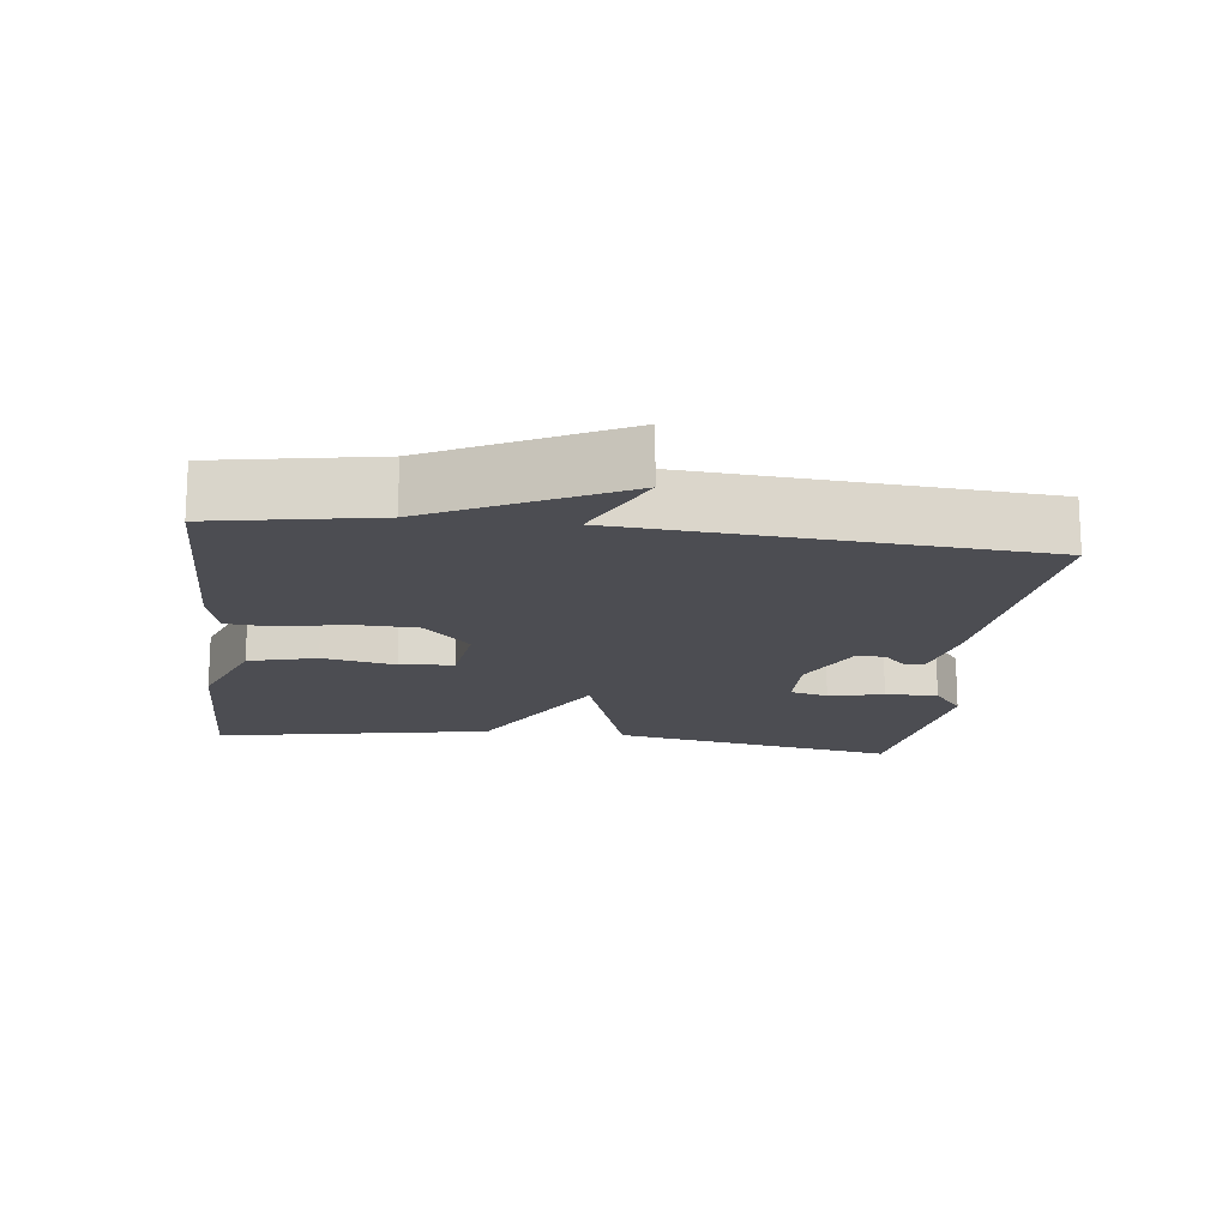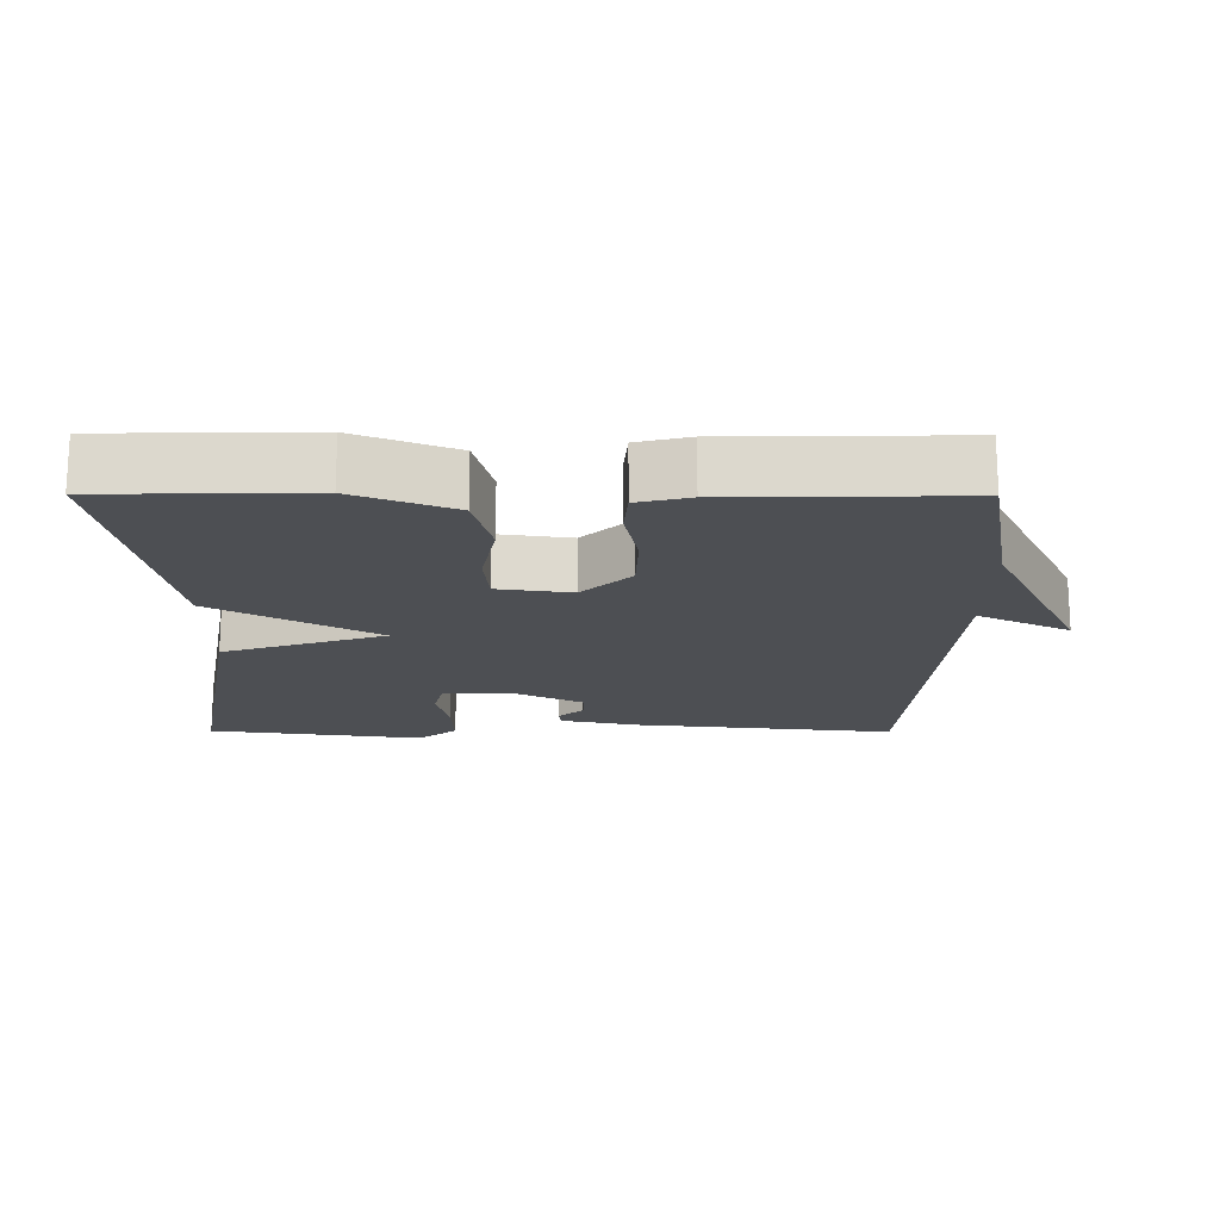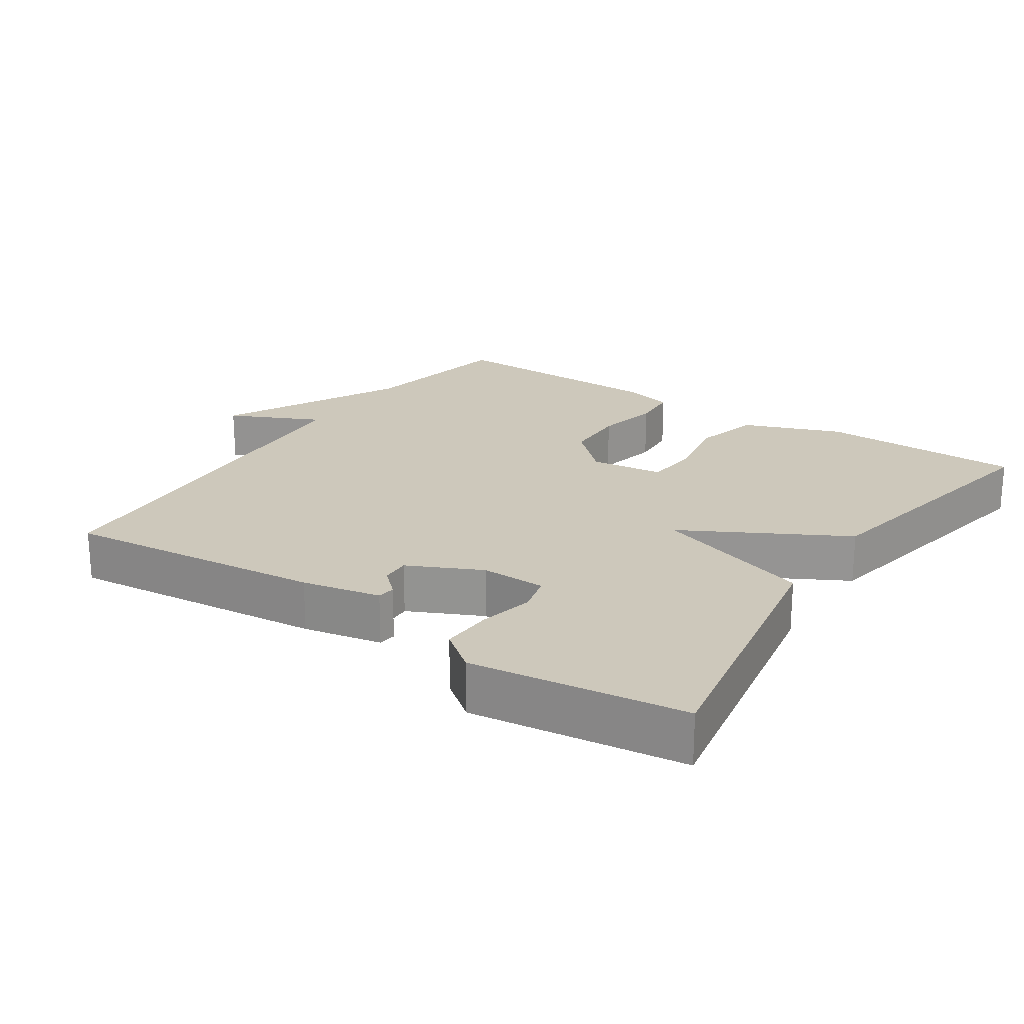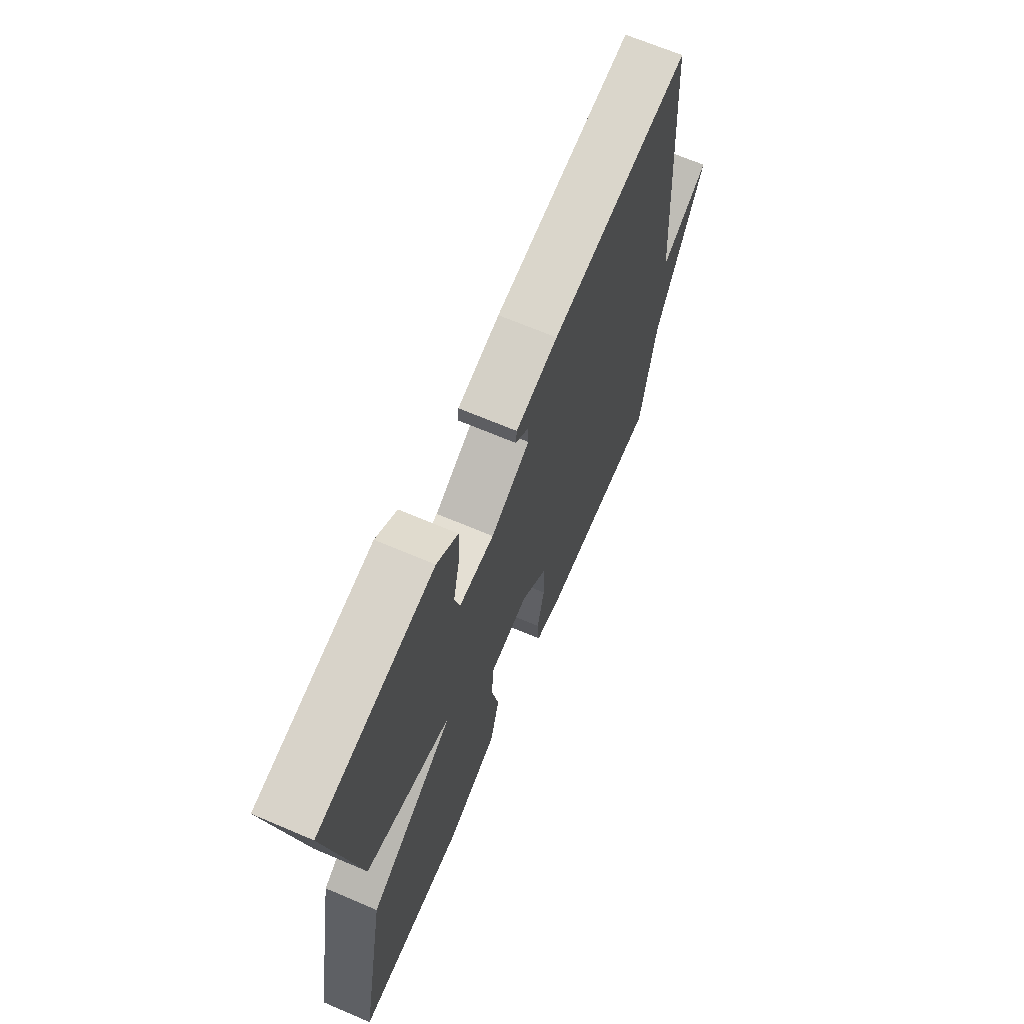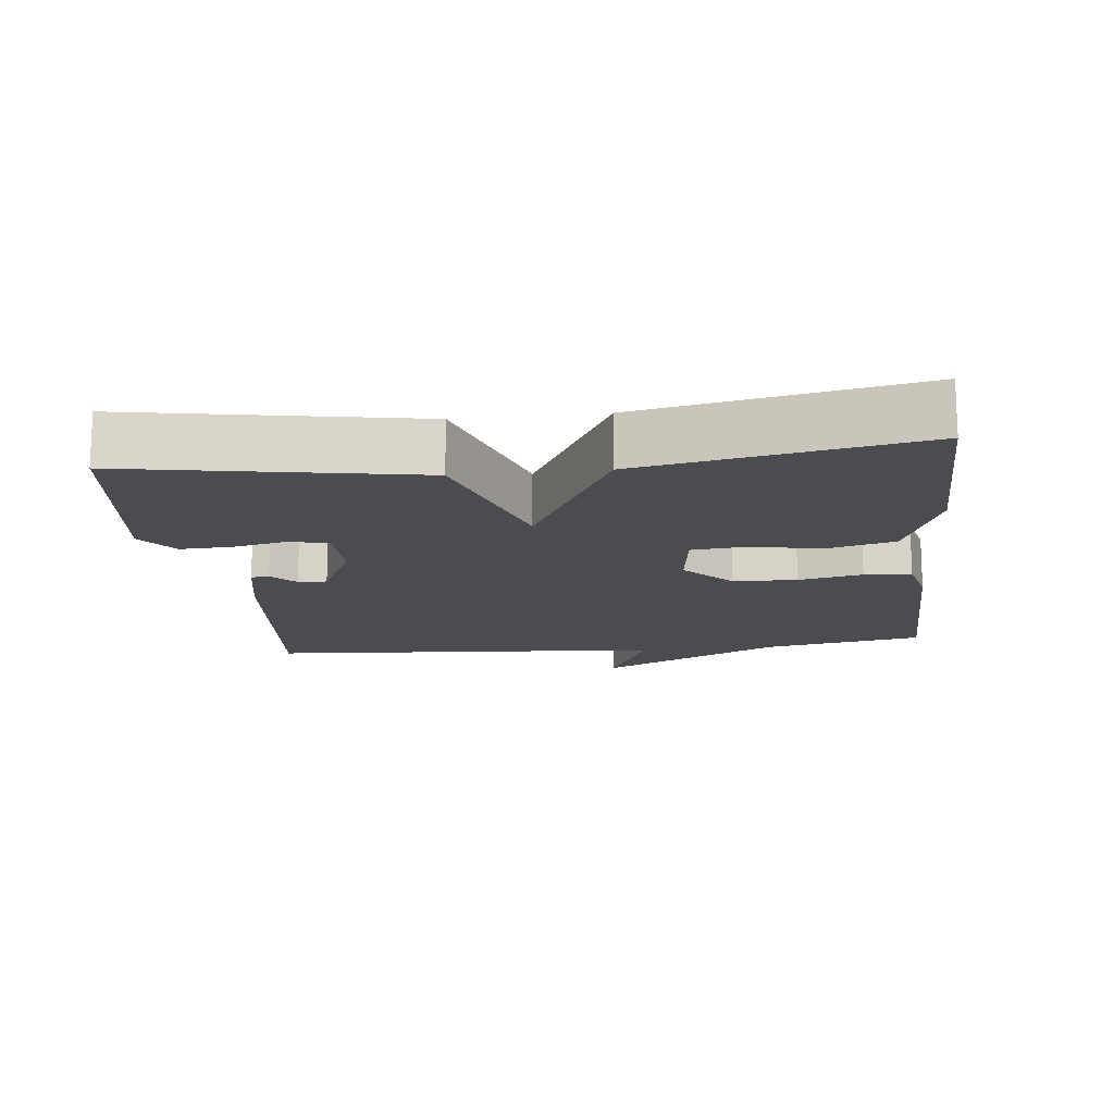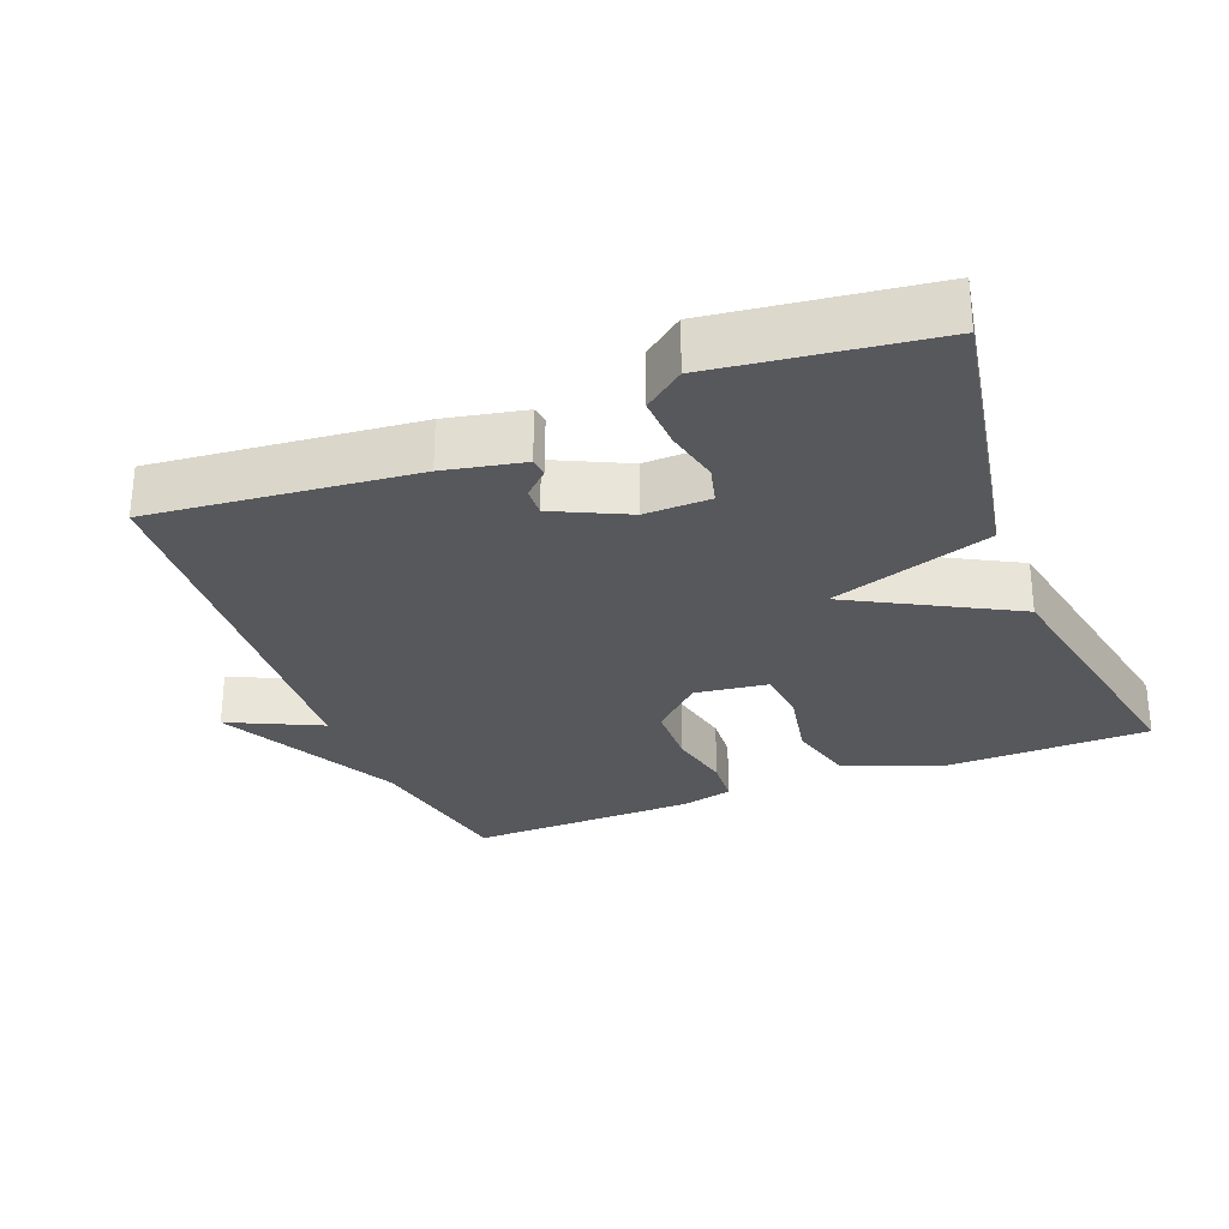
<metadata>
{"format":"obj","ext":"obj","renderer":"f3d","projection":"perspective","resolution":1024,"background":"white","views":[{"elev":-16.4,"azim":-96.9,"up":"+Y"},{"elev":-17.6,"azim":179.7,"up":"+Y"},{"elev":21.9,"azim":33.9,"up":"+Y"},{"elev":67.7,"azim":113.1,"up":"+Z"},{"elev":-15.1,"azim":96.5,"up":"+Y"},{"elev":-28.8,"azim":21.5,"up":"+Y"}]}
</metadata>
<code>
v 0.5 0.07 0.5
v 0.426 0.07 0.092
v 0.197 0.07 0.017
v 0.426 0.07 -0.108
v 0.5 0.07 -0.5
v 0.211 0.07 -0.505
v 0.071 0.07 -0.451
v 0.046 0.07 -0.355
v 0.066 0.07 -0.252
v 0.059 0.07 -0.176
v -0.045 0.07 -0.162
v -0.114 0.07 -0.227
v -0.117 0.07 -0.318
v -0.098 0.07 -0.409
v -0.103 0.07 -0.476
v -0.177 0.07 -0.494
v -0.5 0.07 -0.5
v -0.541 0.07 -0.272
v -0.671 0.07 -0.01
v -0.541 0.07 -0.072
v -0.5 0.07 0.5
v -0.129 0.07 0.462
v -0.017 0.07 0.439
v -0.014 0.07 0.413
v -0.049 0.07 0.38
v -0.051 0.07 0.339
v 0.053 0.07 0.289
v 0.146 0.07 0.291
v 0.16 0.07 0.345
v 0.143 0.07 0.423
v 0.14 0.07 0.497
v 0.196 0.07 0.54
v 0.5 0 0.5
v 0.426 0 0.092
v 0.197 0 0.017
v 0.426 0 -0.108
v 0.5 0 -0.5
v 0.211 0 -0.505
v 0.071 0 -0.451
v 0.046 0 -0.355
v 0.066 0 -0.252
v 0.059 0 -0.176
v -0.045 0 -0.162
v -0.114 0 -0.227
v -0.117 0 -0.318
v -0.098 0 -0.409
v -0.103 0 -0.476
v -0.177 0 -0.494
v -0.5 0 -0.5
v -0.541 0 -0.272
v -0.671 0 -0.01
v -0.541 0 -0.072
v -0.5 0 0.5
v -0.129 0 0.462
v -0.017 0 0.439
v -0.014 0 0.413
v -0.049 0 0.38
v -0.051 0 0.339
v 0.053 0 0.289
v 0.146 0 0.291
v 0.16 0 0.345
v 0.143 0 0.423
v 0.14 0 0.497
v 0.196 0 0.54
f 32 1 2
f 31 32 2
f 30 31 2
f 29 30 2
f 28 29 2 3
f 27 28 3
f 26 27 3
f 23 24 25
f 22 23 25
f 21 22 25
f 20 21 25
f 20 25 26
f 18 19 20
f 17 18 20
f 16 17 20
f 15 16 20
f 14 15 20
f 13 14 20
f 12 13 20
f 11 12 20 26
f 10 11 26 3
f 7 8 9
f 6 7 9
f 5 6 9
f 4 5 9
f 3 4 9
f 3 9 10
f 34 33 64
f 34 64 63
f 34 63 62
f 34 62 61
f 35 34 61 60
f 35 60 59
f 35 59 58
f 57 56 55
f 57 55 54
f 57 54 53
f 57 53 52
f 58 57 52
f 52 51 50
f 52 50 49
f 52 49 48
f 52 48 47
f 52 47 46
f 52 46 45
f 52 45 44
f 58 52 44 43
f 35 58 43 42
f 41 40 39
f 41 39 38
f 41 38 37
f 41 37 36
f 41 36 35
f 42 41 35
f 1 33 34 2
f 2 34 35 3
f 3 35 36 4
f 4 36 37 5
f 5 37 38 6
f 6 38 39 7
f 7 39 40 8
f 8 40 41 9
f 9 41 42 10
f 10 42 43 11
f 11 43 44 12
f 12 44 45 13
f 13 45 46 14
f 14 46 47 15
f 15 47 48 16
f 16 48 49 17
f 17 49 50 18
f 18 50 51 19
f 19 51 52 20
f 20 52 53 21
f 21 53 54 22
f 22 54 55 23
f 23 55 56 24
f 24 56 57 25
f 25 57 58 26
f 26 58 59 27
f 27 59 60 28
f 28 60 61 29
f 29 61 62 30
f 30 62 63 31
f 31 63 64 32
f 32 64 33 1

</code>
